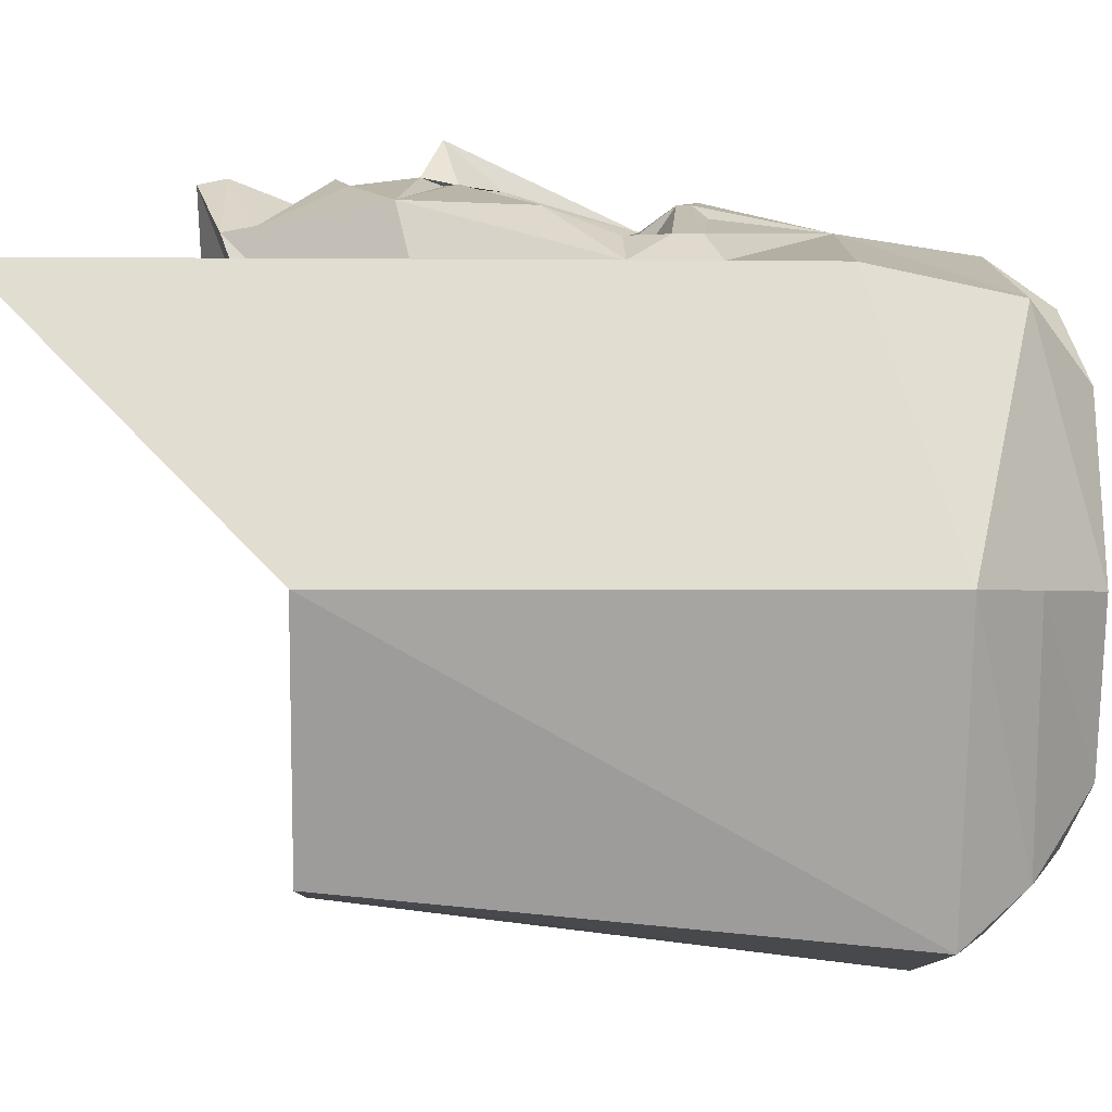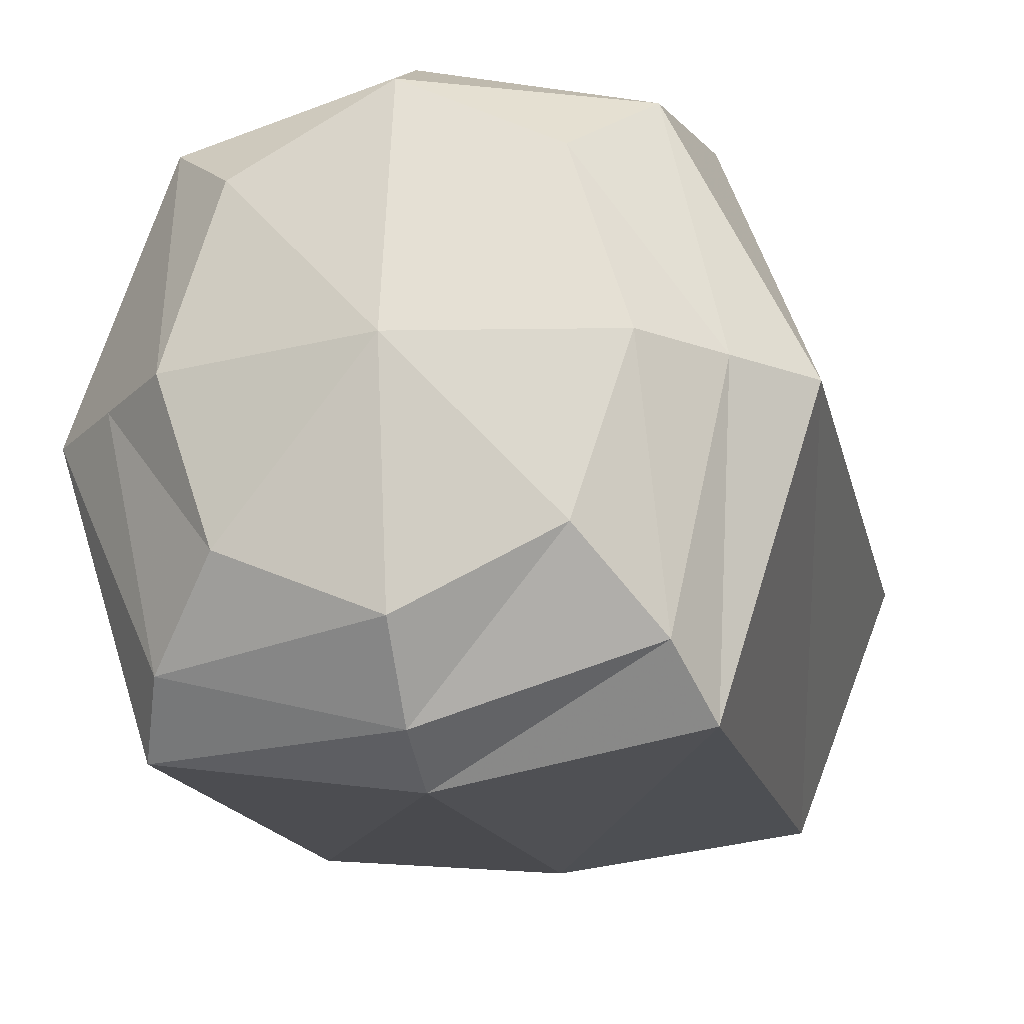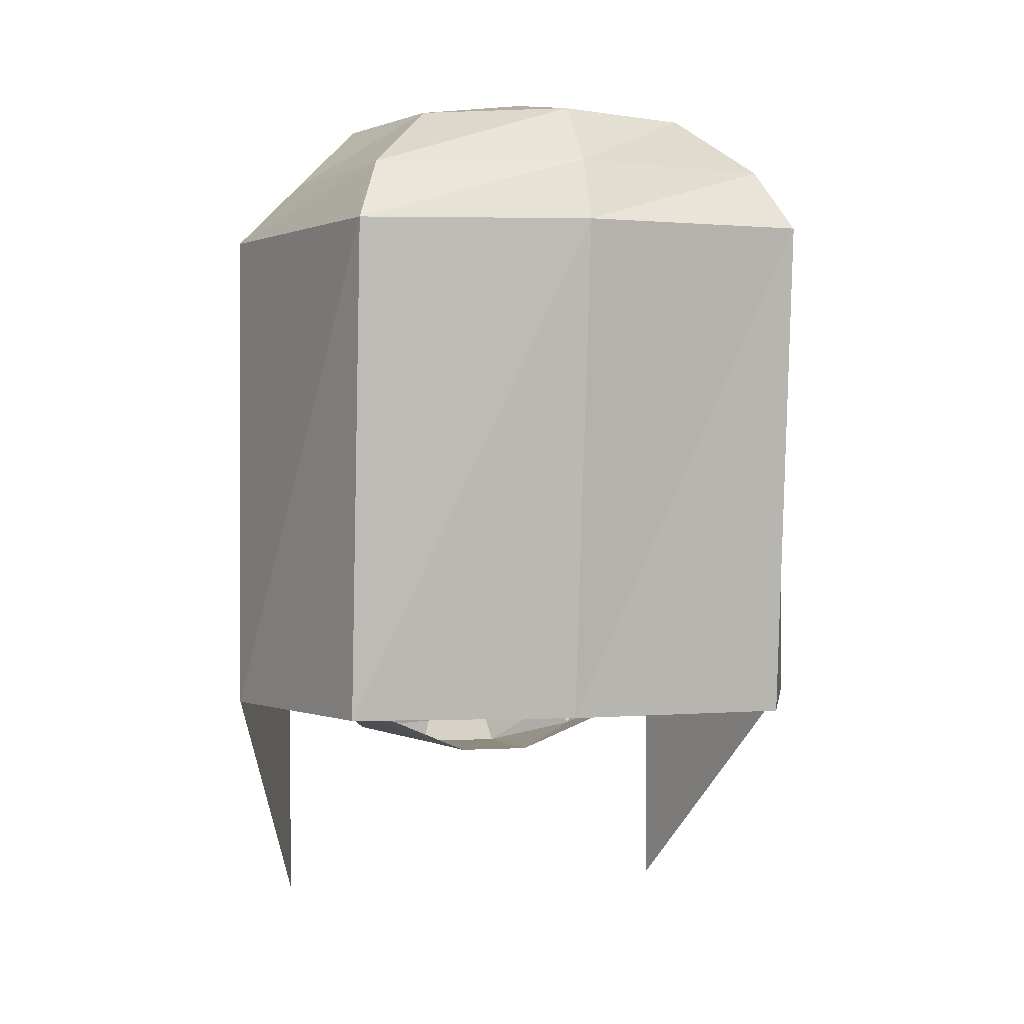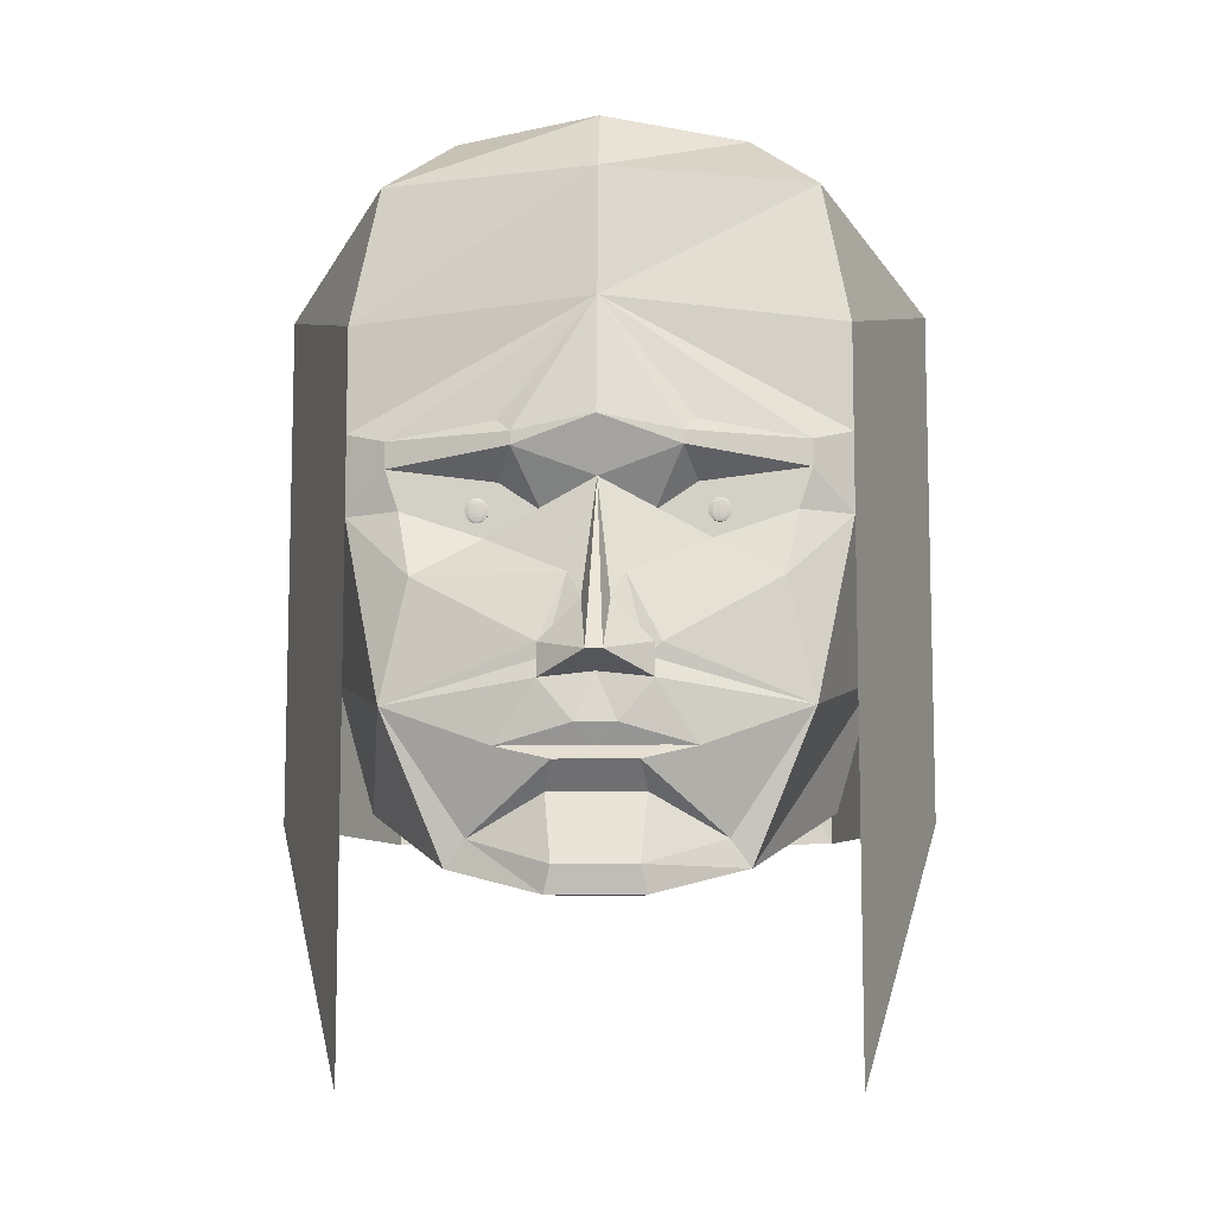
<metadata>
{"format":"obj","ext":"obj","renderer":"f3d","projection":"perspective","resolution":1024,"background":"white","views":[{"elev":-1.3,"azim":87.6,"up":"+Z"},{"elev":-21.7,"azim":-167.3,"up":"+Z"},{"elev":0.7,"azim":166.8,"up":"+Y"},{"elev":-9.9,"azim":1.9,"up":"+Y"}]}
</metadata>
<code>
v 0.3503 0.975 0.3503
v 0.5455 0.936 0.3503
v 0.4935 0.936 0.5195
v 0.3503 0.936 0.5976
v 0.2072 0.936 0.5195
v 0.1551 0.936 0.3503
v 0.2072 0.936 0.1942
v 0.3503 0.936 0.1291
v 0.4935 0.936 0.1942
v 0.6106 0.8709 0.3503
v 0.5586 0.8709 0.5846
v 0.3503 0.8709 0.6432
v 0.1421 0.8709 0.5846
v 0.09007 0.8709 0.3503
v 0.1421 0.8709 0.1161
v 0.3503 0.8709 0.05753
v 0.5586 0.8709 0.1161
v 0.6757 0.8058 0.3503
v 0.5846 0.7277 0.6106
v 0.3503 0.7408 0.6627
v 0.1161 0.7277 0.6106
v 0.025 0.8058 0.3503
v 0.1161 0.8058 0.06404
v 0.3503 0.8058 0.025
v 0.5846 0.8058 0.06404
v 0.6757 0.2853 0.3503
v 0.5846 0.025 0.6106
v 0.1161 0.025 0.6106
v 0.025 0.2853 0.3503
v 0.1161 0.2853 0.1161
v 0.3503 0.2853 0.09007
v 0.5846 0.2853 0.1161
v 0.1161 0.6236 0.6106
v 0.5846 0.6236 0.6106
v 0.3503 0.6236 0.6887
v 0.1551 0.5846 0.6366
v 0.2723 0.5976 0.6757
v 0.4284 0.5976 0.6757
v 0.5455 0.5846 0.6366
v 0.1551 0.6106 0.6366
v 0.2723 0.6106 0.6757
v 0.2592 0.6236 0.6627
v 0.5455 0.6106 0.6366
v 0.4284 0.6106 0.6757
v 0.4414 0.6236 0.6627
v 0.1161 0.5455 0.6106
v 0.3503 0.5716 0.6627
v 0.1682 0.5455 0.6366
v 0.2202 0.5716 0.6366
v 0.2592 0.5716 0.6366
v 0.2983 0.5455 0.6366
v 0.2072 0.5455 0.6366
v 0.2723 0.5455 0.6366
v 0.2202 0.5195 0.6366
v 0.2592 0.5195 0.6366
v 0.5846 0.5455 0.6106
v 0.5325 0.5455 0.6366
v 0.4805 0.5716 0.6366
v 0.4414 0.5716 0.6366
v 0.4024 0.5455 0.6366
v 0.4935 0.5455 0.6366
v 0.4284 0.5455 0.6366
v 0.4805 0.5195 0.6366
v 0.4414 0.5195 0.6366
v 0.2397 0.5573 0.6366
v 0.2397 0.5567 0.6374
v 0.2376 0.5567 0.6372
v 0.2363 0.5567 0.6369
v 0.2363 0.5567 0.6364
v 0.2376 0.5567 0.6361
v 0.2397 0.5567 0.6359
v 0.2419 0.5567 0.6361
v 0.2432 0.5567 0.6364
v 0.2432 0.5567 0.6369
v 0.2419 0.5567 0.6372
v 0.2397 0.555 0.638
v 0.2357 0.555 0.6378
v 0.2332 0.555 0.6371
v 0.2332 0.555 0.6362
v 0.2357 0.555 0.6355
v 0.2397 0.555 0.6353
v 0.2438 0.555 0.6355
v 0.2463 0.555 0.6362
v 0.2463 0.555 0.6371
v 0.2438 0.555 0.6378
v 0.2397 0.5524 0.6385
v 0.2342 0.5524 0.6382
v 0.2307 0.5524 0.6372
v 0.2307 0.5524 0.6361
v 0.2342 0.5524 0.6351
v 0.2397 0.5524 0.6347
v 0.2453 0.5524 0.6351
v 0.2487 0.5524 0.6361
v 0.2487 0.5524 0.6372
v 0.2453 0.5524 0.6382
v 0.2397 0.5492 0.6389
v 0.2332 0.5492 0.6384
v 0.2291 0.5492 0.6373
v 0.2291 0.5492 0.636
v 0.2332 0.5492 0.6348
v 0.2397 0.5492 0.6344
v 0.2463 0.5492 0.6348
v 0.2503 0.5492 0.636
v 0.2503 0.5492 0.6373
v 0.2463 0.5492 0.6384
v 0.2397 0.5455 0.639
v 0.2328 0.5455 0.6385
v 0.2286 0.5455 0.6374
v 0.2286 0.5455 0.6359
v 0.2328 0.5455 0.6347
v 0.2397 0.5455 0.6343
v 0.2466 0.5455 0.6347
v 0.2509 0.5455 0.6359
v 0.2509 0.5455 0.6374
v 0.2466 0.5455 0.6385
v 0.2397 0.5419 0.6389
v 0.2332 0.5419 0.6384
v 0.2291 0.5419 0.6373
v 0.2291 0.5419 0.636
v 0.2332 0.5419 0.6348
v 0.2397 0.5419 0.6344
v 0.2463 0.5419 0.6348
v 0.2503 0.5419 0.636
v 0.2503 0.5419 0.6373
v 0.2463 0.5419 0.6384
v 0.2397 0.5387 0.6385
v 0.2342 0.5387 0.6382
v 0.2307 0.5387 0.6372
v 0.2307 0.5387 0.6361
v 0.2342 0.5387 0.6351
v 0.2397 0.5387 0.6347
v 0.2453 0.5387 0.6351
v 0.2487 0.5387 0.6361
v 0.2487 0.5387 0.6372
v 0.2453 0.5387 0.6382
v 0.2397 0.5361 0.638
v 0.2357 0.5361 0.6378
v 0.2332 0.5361 0.6371
v 0.2332 0.5361 0.6362
v 0.2357 0.5361 0.6355
v 0.2397 0.5361 0.6353
v 0.2438 0.5361 0.6355
v 0.2463 0.5361 0.6362
v 0.2463 0.5361 0.6371
v 0.2438 0.5361 0.6378
v 0.2397 0.5344 0.6374
v 0.2376 0.5344 0.6372
v 0.2363 0.5344 0.6369
v 0.2363 0.5344 0.6364
v 0.2376 0.5344 0.6361
v 0.2397 0.5344 0.6359
v 0.2419 0.5344 0.6361
v 0.2432 0.5344 0.6364
v 0.2432 0.5344 0.6369
v 0.2419 0.5344 0.6372
v 0.2397 0.5338 0.6366
v 0.461 0.5573 0.6366
v 0.461 0.5567 0.6374
v 0.4588 0.5567 0.6372
v 0.4575 0.5567 0.6369
v 0.4575 0.5567 0.6364
v 0.4588 0.5567 0.6361
v 0.461 0.5567 0.6359
v 0.4631 0.5567 0.6361
v 0.4644 0.5567 0.6364
v 0.4644 0.5567 0.6369
v 0.4631 0.5567 0.6372
v 0.461 0.555 0.638
v 0.4569 0.555 0.6378
v 0.4544 0.555 0.6371
v 0.4544 0.555 0.6362
v 0.4569 0.555 0.6355
v 0.461 0.555 0.6353
v 0.465 0.555 0.6355
v 0.4675 0.555 0.6362
v 0.4675 0.555 0.6371
v 0.465 0.555 0.6378
v 0.461 0.5524 0.6385
v 0.4554 0.5524 0.6382
v 0.4519 0.5524 0.6372
v 0.4519 0.5524 0.6361
v 0.4554 0.5524 0.6351
v 0.461 0.5524 0.6347
v 0.4665 0.5524 0.6351
v 0.47 0.5524 0.6361
v 0.47 0.5524 0.6372
v 0.4665 0.5524 0.6382
v 0.461 0.5492 0.6389
v 0.4544 0.5492 0.6384
v 0.4504 0.5492 0.6373
v 0.4504 0.5492 0.636
v 0.4544 0.5492 0.6348
v 0.461 0.5492 0.6344
v 0.4675 0.5492 0.6348
v 0.4716 0.5492 0.636
v 0.4716 0.5492 0.6373
v 0.4675 0.5492 0.6384
v 0.461 0.5455 0.639
v 0.4541 0.5455 0.6385
v 0.4498 0.5455 0.6374
v 0.4498 0.5455 0.6359
v 0.4541 0.5455 0.6347
v 0.461 0.5455 0.6343
v 0.4678 0.5455 0.6347
v 0.4721 0.5455 0.6359
v 0.4721 0.5455 0.6374
v 0.4678 0.5455 0.6385
v 0.461 0.5419 0.6389
v 0.4544 0.5419 0.6384
v 0.4504 0.5419 0.6373
v 0.4504 0.5419 0.636
v 0.4544 0.5419 0.6348
v 0.461 0.5419 0.6344
v 0.4675 0.5419 0.6348
v 0.4716 0.5419 0.636
v 0.4716 0.5419 0.6373
v 0.4675 0.5419 0.6384
v 0.461 0.5387 0.6385
v 0.4554 0.5387 0.6382
v 0.4519 0.5387 0.6372
v 0.4519 0.5387 0.6361
v 0.4554 0.5387 0.6351
v 0.461 0.5387 0.6347
v 0.4665 0.5387 0.6351
v 0.47 0.5387 0.6361
v 0.47 0.5387 0.6372
v 0.4665 0.5387 0.6382
v 0.461 0.5361 0.638
v 0.4569 0.5361 0.6378
v 0.4544 0.5361 0.6371
v 0.4544 0.5361 0.6362
v 0.4569 0.5361 0.6355
v 0.461 0.5361 0.6353
v 0.465 0.5361 0.6355
v 0.4675 0.5361 0.6362
v 0.4675 0.5361 0.6371
v 0.465 0.5361 0.6378
v 0.461 0.5344 0.6374
v 0.4588 0.5344 0.6372
v 0.4575 0.5344 0.6369
v 0.4575 0.5344 0.6364
v 0.4588 0.5344 0.6361
v 0.461 0.5344 0.6359
v 0.4631 0.5344 0.6361
v 0.4644 0.5344 0.6364
v 0.4644 0.5344 0.6369
v 0.4631 0.5344 0.6372
v 0.461 0.5338 0.6366
v 0.2462 0.5195 0.6366
v 0.4545 0.5195 0.6366
v 0.1812 0.4805 0.6627
v 0.5195 0.4805 0.6627
v 0.3373 0.4545 0.6952
v 0.3634 0.4545 0.6952
v 0.3048 0.4024 0.6952
v 0.3959 0.4024 0.6952
v 0.3425 0.4024 0.7408
v 0.3582 0.4024 0.7408
v 0.3243 0.4805 0.6822
v 0.3764 0.4805 0.6822
v 0.1551 0.3634 0.6627
v 0.5455 0.3634 0.6627
v 0.09007 0.4154 0.4414
v 0.6106 0.4154 0.4414
v 0.1161 0.5455 0.4414
v 0.5846 0.5455 0.4414
v 0.2983 0.4154 0.6952
v 0.4024 0.4154 0.6952
v 0.2983 0.3829 0.7017
v 0.4024 0.3829 0.7017
v 0.3503 0.3894 0.6952
v 0.2592 0.3243 0.6887
v 0.3308 0.3438 0.7017
v 0.3699 0.3438 0.7017
v 0.4414 0.3243 0.6887
v 0.3113 0.3113 0.7017
v 0.3894 0.3113 0.7017
v 0.2853 0.3256 0.6887
v 0.3503 0.323 0.6887
v 0.4154 0.3256 0.6887
v 0.3048 0.2853 0.6757
v 0.3959 0.2853 0.6757
v 0.2332 0.2462 0.6497
v 0.3113 0.2202 0.7017
v 0.3894 0.2202 0.7017
v 0.4675 0.2462 0.6497
v 0.2137 0.2202 0.6432
v 0.3048 0.1942 0.6952
v 0.3959 0.1942 0.6952
v 0.487 0.2202 0.6432
v 0.1291 0.2853 0.4675
v 0.3113 0.2072 0.4805
v 0.3894 0.2072 0.4805
v 0.5716 0.2853 0.4675
v 0.4089 0.4154 0.6952
f 1 2 3
f 1 3 4
f 1 4 5
f 1 5 6
f 1 6 7
f 1 7 8
f 1 8 9
f 1 9 2
f 2 10 11
f 11 3 2
f 3 11 12
f 12 4 3
f 4 12 13
f 13 5 4
f 5 13 14
f 14 6 5
f 6 14 15
f 15 7 6
f 7 15 16
f 16 8 7
f 8 16 17
f 17 9 8
f 9 17 10
f 10 2 9
f 11 10 18
f 18 19 11
f 11 19 20
f 20 12 11
f 12 20 21
f 21 13 12
f 13 21 22
f 22 14 13
f 14 22 23
f 23 15 14
f 15 23 24
f 24 16 15
f 16 24 25
f 25 17 16
f 17 25 18
f 18 10 17
f 18 26 27
f 27 19 18
f 21 28 29
f 29 22 21
f 29 30 22
f 30 23 22
f 30 31 23
f 31 24 23
f 31 32 24
f 32 25 24
f 32 26 25
f 26 18 25
f 21 33 20
f 20 34 19
f 36 40 33
f 40 36 37
f 37 41 40
f 41 37 35
f 35 38 44
f 44 38 39
f 39 43 44
f 43 39 34
f 33 40 20
f 40 42 20
f 42 41 20
f 41 35 20
f 43 34 20
f 45 43 20
f 44 45 20
f 35 44 20
f 44 43 45
f 40 41 42
f 33 46 36
f 46 48 36
f 48 49 36
f 49 50 36
f 50 37 36
f 50 51 37
f 51 47 37
f 47 35 37
f 48 54 52
f 48 52 49
f 53 51 50
f 53 55 51
f 52 54 49
f 49 54 50
f 54 55 50
f 55 53 50
f 39 56 34
f 39 57 56
f 39 58 57
f 39 59 58
f 39 38 59
f 38 60 59
f 38 47 60
f 38 35 47
f 61 63 57
f 58 61 57
f 59 60 62
f 60 64 62
f 58 63 61
f 59 63 58
f 59 64 63
f 59 62 64
f 66 67 65
f 67 68 65
f 68 69 65
f 69 70 65
f 70 71 65
f 71 72 65
f 72 73 65
f 73 74 65
f 74 75 65
f 75 66 65
f 66 76 67
f 76 77 67
f 67 77 68
f 77 78 68
f 68 78 69
f 78 79 69
f 69 79 70
f 79 80 70
f 70 80 71
f 80 81 71
f 71 81 72
f 81 82 72
f 72 82 73
f 82 83 73
f 73 83 74
f 83 84 74
f 74 84 75
f 84 85 75
f 75 85 66
f 85 76 66
f 76 86 77
f 86 87 77
f 77 87 78
f 87 88 78
f 78 88 79
f 88 89 79
f 79 89 80
f 89 90 80
f 80 90 81
f 90 91 81
f 81 91 82
f 91 92 82
f 82 92 83
f 92 93 83
f 83 93 84
f 93 94 84
f 84 94 85
f 94 95 85
f 85 95 76
f 95 86 76
f 86 96 87
f 96 97 87
f 87 97 88
f 97 98 88
f 88 98 89
f 98 99 89
f 89 99 90
f 99 100 90
f 90 100 91
f 100 101 91
f 91 101 92
f 101 102 92
f 92 102 93
f 102 103 93
f 93 103 94
f 103 104 94
f 94 104 95
f 104 105 95
f 95 105 86
f 105 96 86
f 96 106 97
f 106 107 97
f 97 107 98
f 107 108 98
f 98 108 99
f 108 109 99
f 99 109 100
f 109 110 100
f 100 110 101
f 110 111 101
f 101 111 102
f 111 112 102
f 102 112 103
f 112 113 103
f 103 113 104
f 113 114 104
f 104 114 105
f 114 115 105
f 105 115 96
f 115 106 96
f 106 116 107
f 116 117 107
f 107 117 108
f 117 118 108
f 108 118 109
f 118 119 109
f 109 119 110
f 119 120 110
f 110 120 111
f 120 121 111
f 111 121 112
f 121 122 112
f 112 122 113
f 122 123 113
f 113 123 114
f 123 124 114
f 114 124 115
f 124 125 115
f 115 125 106
f 125 116 106
f 116 126 117
f 126 127 117
f 117 127 118
f 127 128 118
f 118 128 119
f 128 129 119
f 119 129 120
f 129 130 120
f 120 130 121
f 130 131 121
f 121 131 122
f 131 132 122
f 122 132 123
f 132 133 123
f 123 133 124
f 133 134 124
f 124 134 125
f 134 135 125
f 125 135 116
f 135 126 116
f 126 136 127
f 136 137 127
f 127 137 128
f 137 138 128
f 128 138 129
f 138 139 129
f 129 139 130
f 139 140 130
f 130 140 131
f 140 141 131
f 131 141 132
f 141 142 132
f 132 142 133
f 142 143 133
f 133 143 134
f 143 144 134
f 134 144 135
f 144 145 135
f 135 145 126
f 145 136 126
f 136 146 137
f 146 147 137
f 137 147 138
f 147 148 138
f 138 148 139
f 148 149 139
f 139 149 140
f 149 150 140
f 140 150 141
f 150 151 141
f 141 151 142
f 151 152 142
f 142 152 143
f 152 153 143
f 143 153 144
f 153 154 144
f 144 154 145
f 154 155 145
f 145 155 136
f 155 146 136
f 146 156 147
f 147 156 148
f 148 156 149
f 149 156 150
f 150 156 151
f 151 156 152
f 152 156 153
f 153 156 154
f 154 156 155
f 155 156 146
f 158 159 157
f 159 160 157
f 160 161 157
f 161 162 157
f 162 163 157
f 163 164 157
f 164 165 157
f 165 166 157
f 166 167 157
f 167 158 157
f 158 168 159
f 168 169 159
f 159 169 160
f 169 170 160
f 160 170 161
f 170 171 161
f 161 171 162
f 171 172 162
f 162 172 163
f 172 173 163
f 163 173 164
f 173 174 164
f 164 174 165
f 174 175 165
f 165 175 166
f 175 176 166
f 166 176 167
f 176 177 167
f 167 177 158
f 177 168 158
f 168 178 169
f 178 179 169
f 169 179 170
f 179 180 170
f 170 180 171
f 180 181 171
f 171 181 172
f 181 182 172
f 172 182 173
f 182 183 173
f 173 183 174
f 183 184 174
f 174 184 175
f 184 185 175
f 175 185 176
f 185 186 176
f 176 186 177
f 186 187 177
f 177 187 168
f 187 178 168
f 178 188 179
f 188 189 179
f 179 189 180
f 189 190 180
f 180 190 181
f 190 191 181
f 181 191 182
f 191 192 182
f 182 192 183
f 192 193 183
f 183 193 184
f 193 194 184
f 184 194 185
f 194 195 185
f 185 195 186
f 195 196 186
f 186 196 187
f 196 197 187
f 187 197 178
f 197 188 178
f 188 198 189
f 198 199 189
f 189 199 190
f 199 200 190
f 190 200 191
f 200 201 191
f 191 201 192
f 201 202 192
f 192 202 193
f 202 203 193
f 193 203 194
f 203 204 194
f 194 204 195
f 204 205 195
f 195 205 196
f 205 206 196
f 196 206 197
f 206 207 197
f 197 207 188
f 207 198 188
f 198 208 199
f 208 209 199
f 199 209 200
f 209 210 200
f 200 210 201
f 210 211 201
f 201 211 202
f 211 212 202
f 202 212 203
f 212 213 203
f 203 213 204
f 213 214 204
f 204 214 205
f 214 215 205
f 205 215 206
f 215 216 206
f 206 216 207
f 216 217 207
f 207 217 198
f 217 208 198
f 208 218 209
f 218 219 209
f 209 219 210
f 219 220 210
f 210 220 211
f 220 221 211
f 211 221 212
f 221 222 212
f 212 222 213
f 222 223 213
f 213 223 214
f 223 224 214
f 214 224 215
f 224 225 215
f 215 225 216
f 225 226 216
f 216 226 217
f 226 227 217
f 217 227 208
f 227 218 208
f 218 228 219
f 228 229 219
f 219 229 220
f 229 230 220
f 220 230 221
f 230 231 221
f 221 231 222
f 231 232 222
f 222 232 223
f 232 233 223
f 223 233 224
f 233 234 224
f 224 234 225
f 234 235 225
f 225 235 226
f 235 236 226
f 226 236 227
f 236 237 227
f 227 237 218
f 237 228 218
f 228 238 229
f 238 239 229
f 229 239 230
f 239 240 230
f 230 240 231
f 240 241 231
f 231 241 232
f 241 242 232
f 232 242 233
f 242 243 233
f 233 243 234
f 243 244 234
f 234 244 235
f 244 245 235
f 235 245 236
f 245 246 236
f 236 246 237
f 246 247 237
f 237 247 228
f 247 238 228
f 238 248 239
f 239 248 240
f 240 248 241
f 241 248 242
f 242 248 243
f 243 248 244
f 244 248 245
f 245 248 246
f 246 248 247
f 247 248 238
f 46 251 48
f 251 249 48
f 251 259 249
f 249 259 47
f 249 47 51
f 47 254 260
f 253 257 47
f 255 267 253
f 267 257 253
f 261 269 255
f 251 267 259
f 267 255 259
f 261 255 267
f 261 267 251
f 261 251 46
f 263 261 46
f 47 257 258
f 47 258 254
f 47 250 60
f 47 260 250
f 268 256 254
f 258 268 254
f 254 256 260
f 260 252 250
f 250 252 57
f 252 56 57
f 252 262 56
f 260 295 252
f 295 262 252
f 256 262 295
f 256 295 260
f 262 264 56
f 263 46 265
f 264 266 56
f 255 267 257
f 255 269 267
f 269 257 267
f 259 253 47
f 259 255 253
f 258 268 256
f 258 270 268
f 270 256 268
f 270 262 256
f 269 271 257
f 271 270 258
f 257 271 258
f 261 272 269
f 272 273 269
f 269 273 271
f 273 274 271
f 271 274 270
f 274 275 270
f 275 262 270
f 272 279 273
f 273 279 274
f 279 275 274
f 272 276 278
f 278 276 280
f 277 280 276
f 277 275 280
f 272 275 279
f 272 278 275
f 280 275 278
f 276 281 277
f 281 282 277
f 283 272 261
f 276 272 283
f 281 276 283
f 284 281 283
f 284 282 281
f 285 282 284
f 285 286 282
f 286 277 282
f 275 277 286
f 286 262 275
f 261 287 283
f 283 287 288
f 288 284 283
f 288 289 284
f 289 285 284
f 289 290 285
f 290 286 285
f 290 262 286
f 263 291 261
f 291 287 261
f 291 292 287
f 292 288 287
f 292 293 288
f 293 289 288
f 293 294 289
f 294 290 289
f 294 264 290
f 264 262 290

</code>
